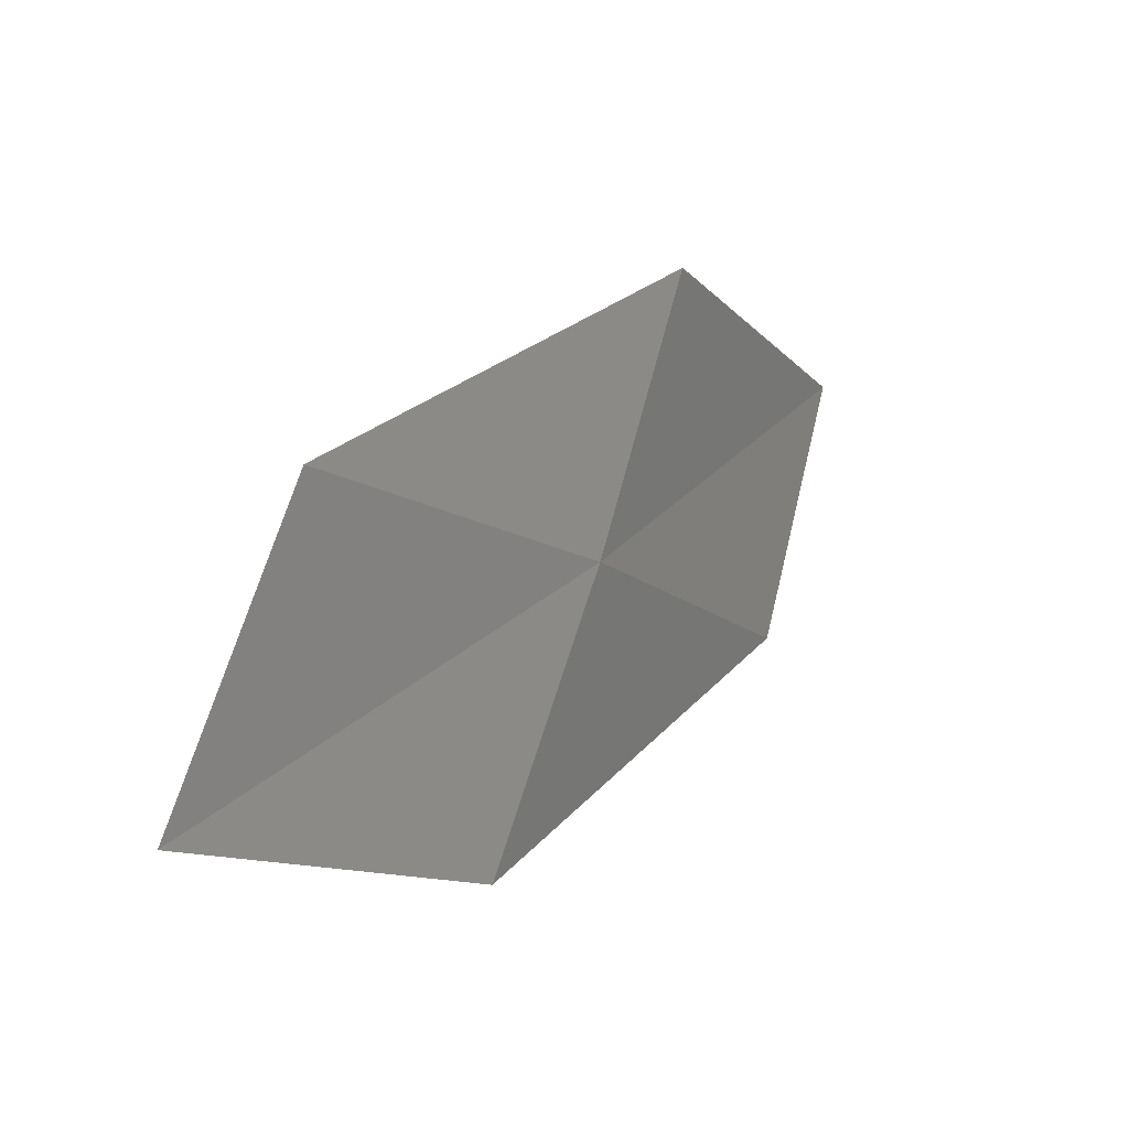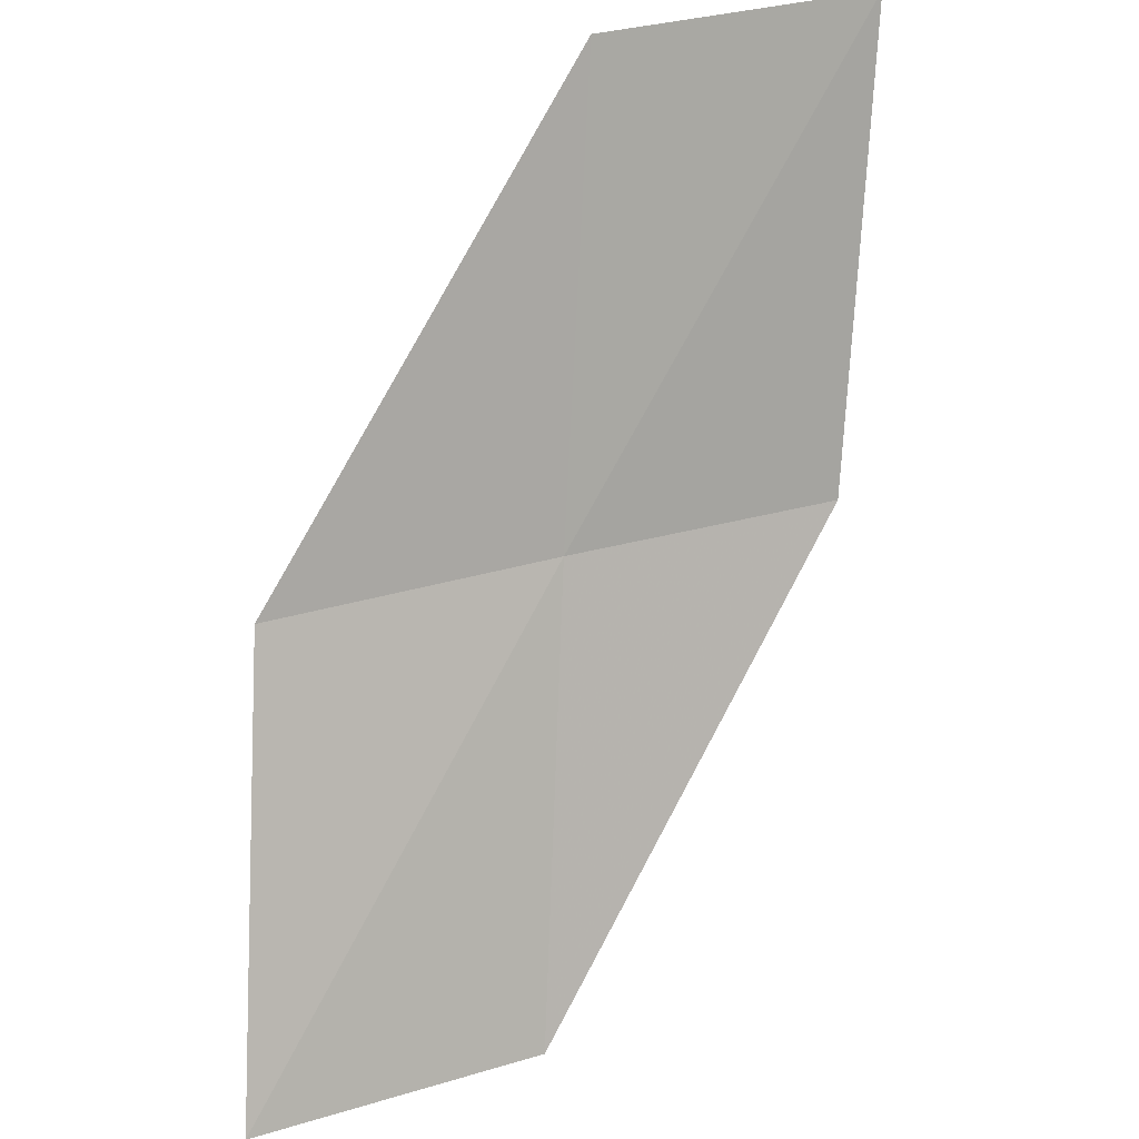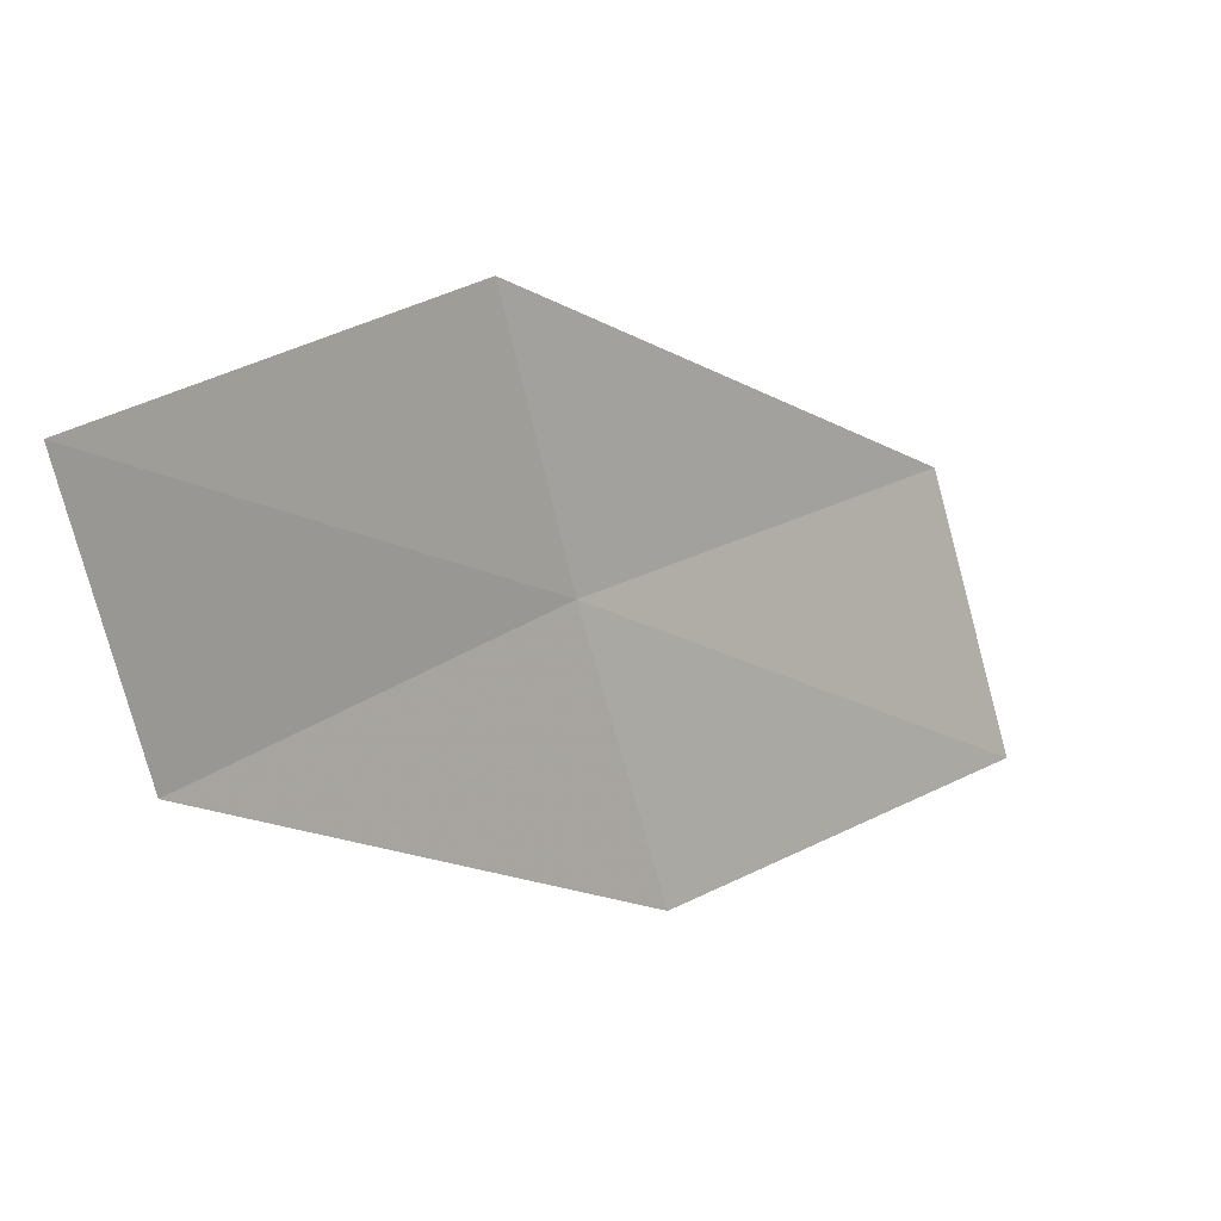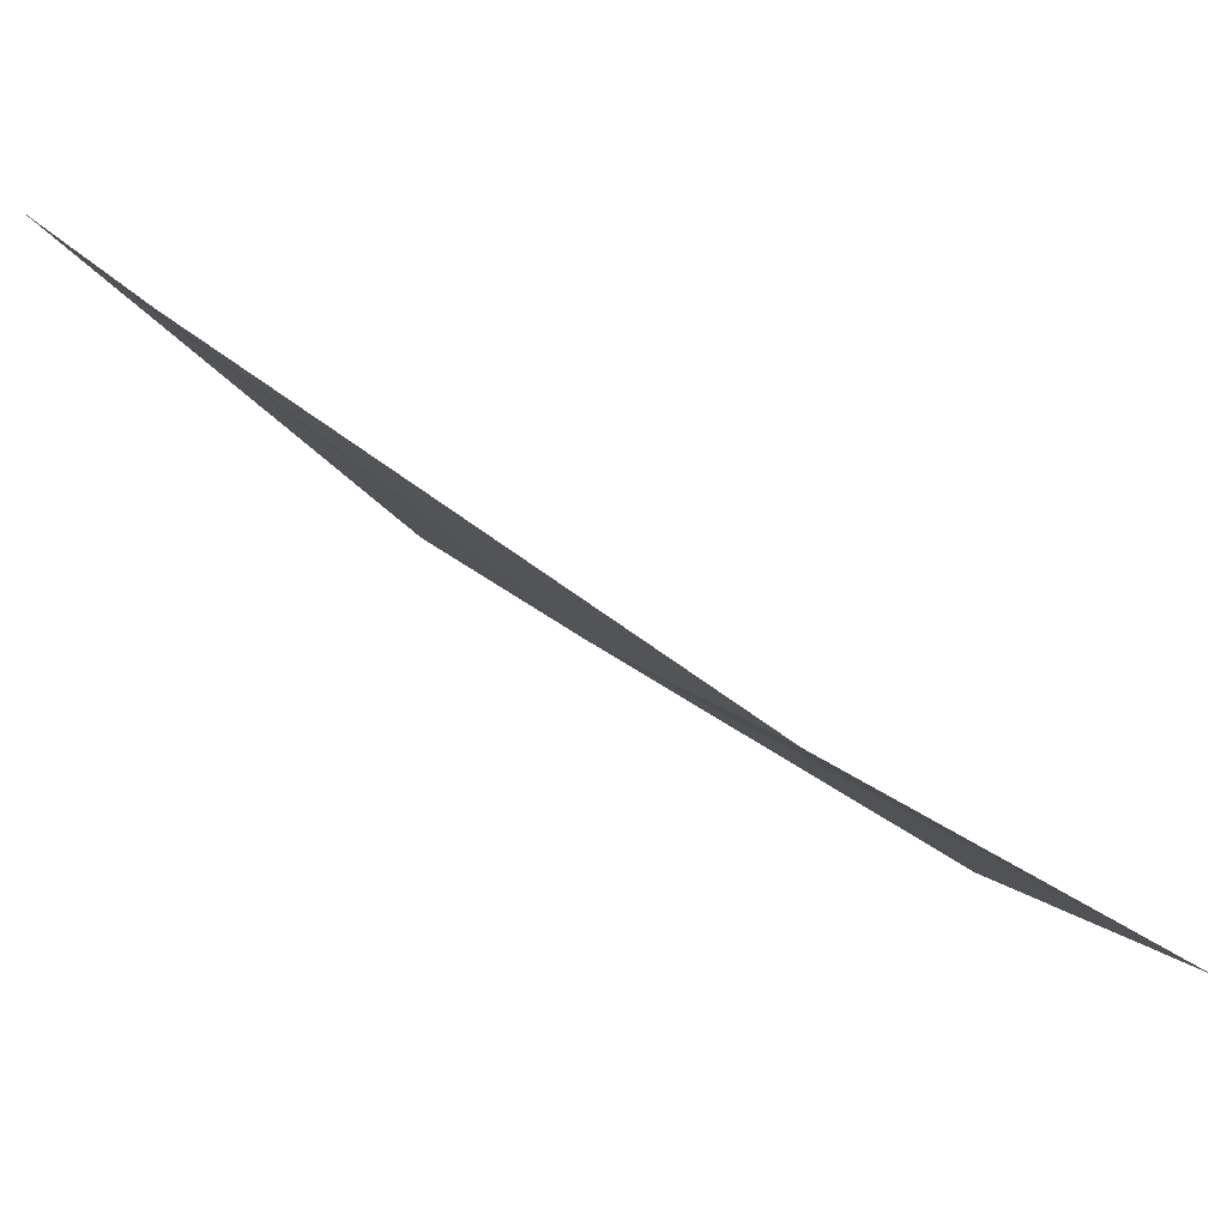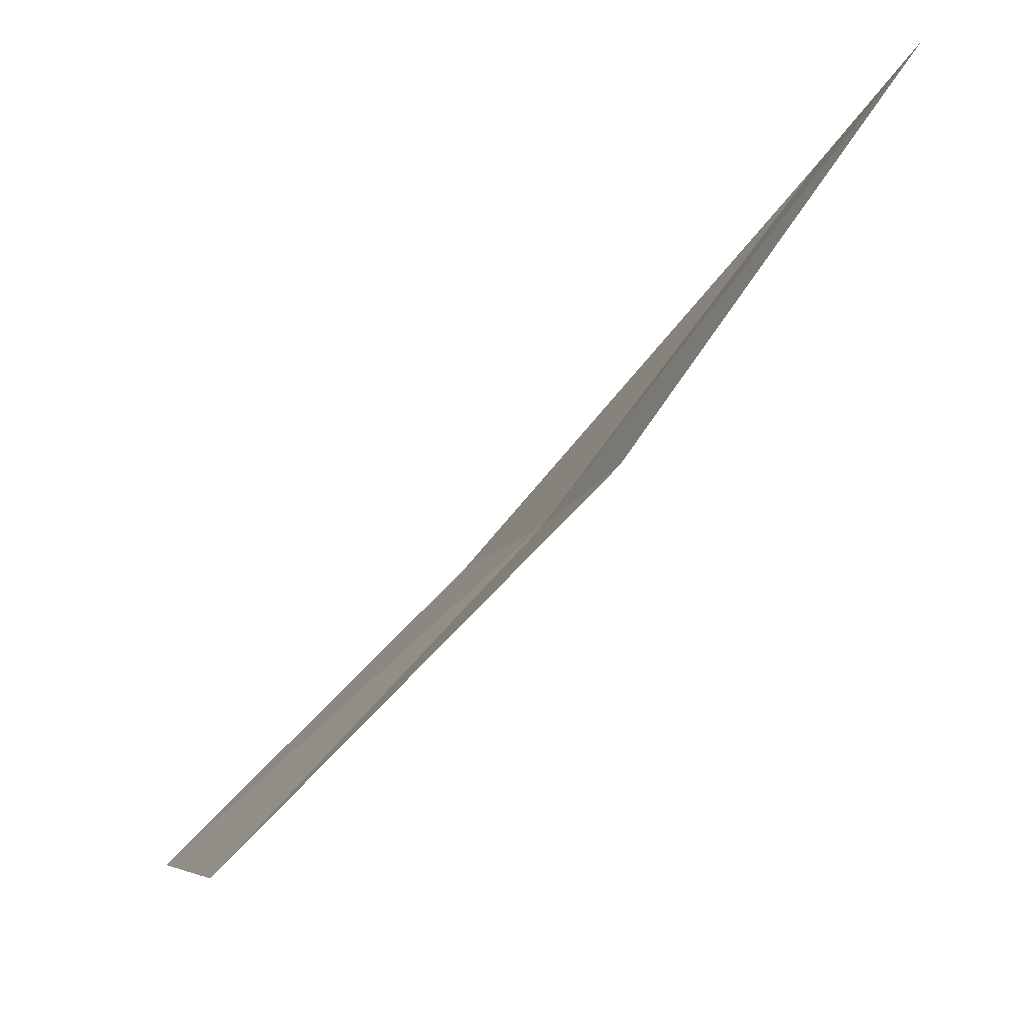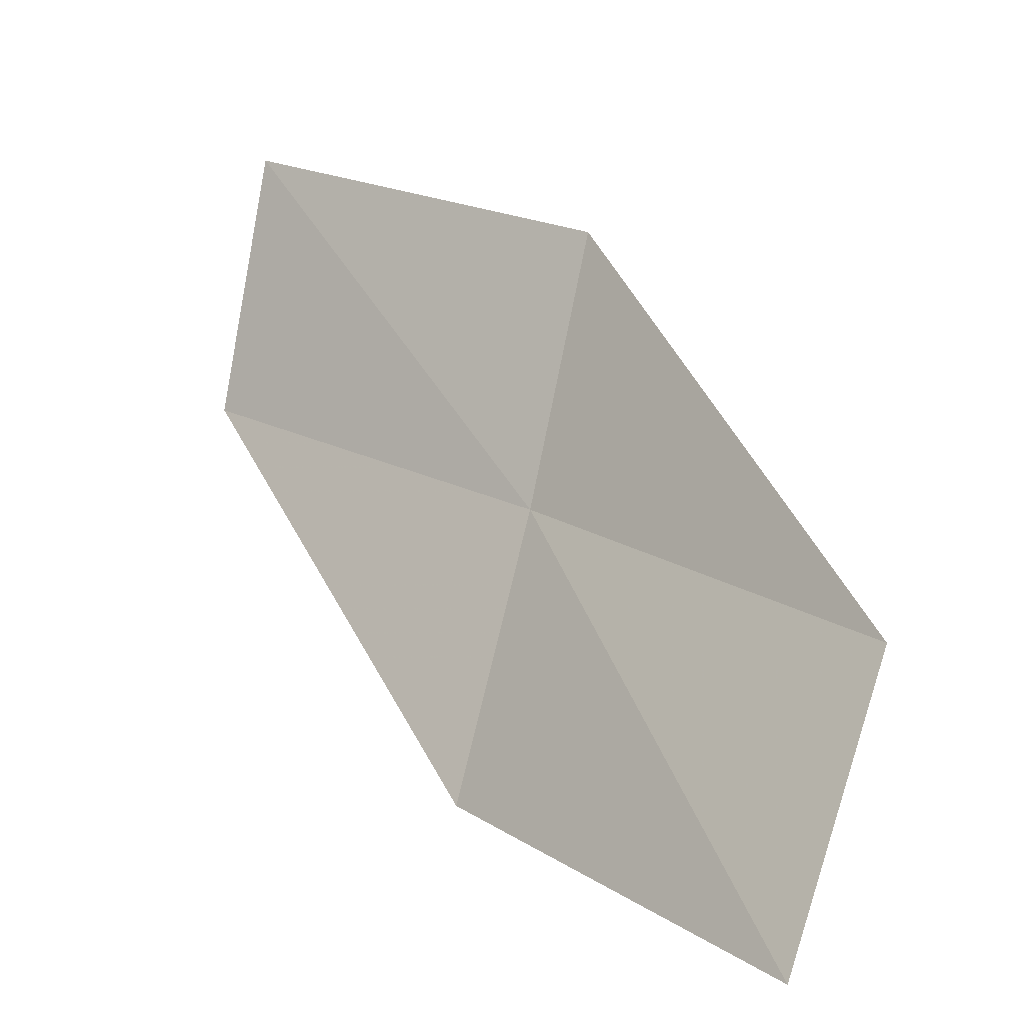
<metadata>
{"format":"obj","ext":"obj","renderer":"f3d","projection":"perspective","resolution":1024,"background":"white","views":[{"elev":-21.0,"azim":-20.1,"up":"+Z"},{"elev":56.4,"azim":-99.6,"up":"+Y"},{"elev":35.8,"azim":176.7,"up":"+Z"},{"elev":35.7,"azim":159.7,"up":"+Y"},{"elev":67.6,"azim":-5.6,"up":"+Z"},{"elev":6.3,"azim":-90.6,"up":"+Z"}]}
</metadata>
<code>
v 17.17 -17 8.859
v 15.34 -18.57 8.455
v 14.95 -18.09 7.002
v 16.78 -16.62 7.377
v 17.48 -17.31 10.3
v 18.82 -15.24 9.266
v 19.1 -15.47 10.72
f 1 3 2
f 1 4 3
f 1 2 5
f 1 6 4
f 1 5 7
f 1 7 6

</code>
